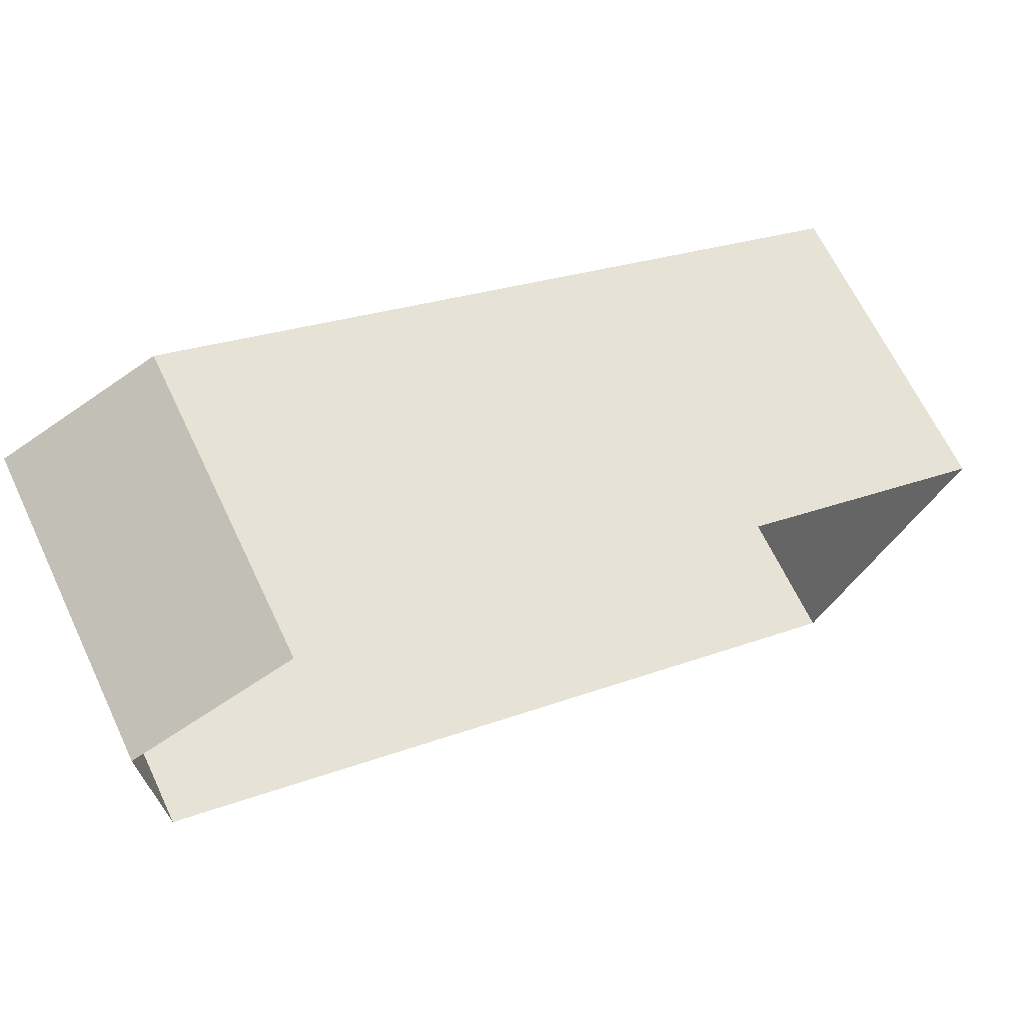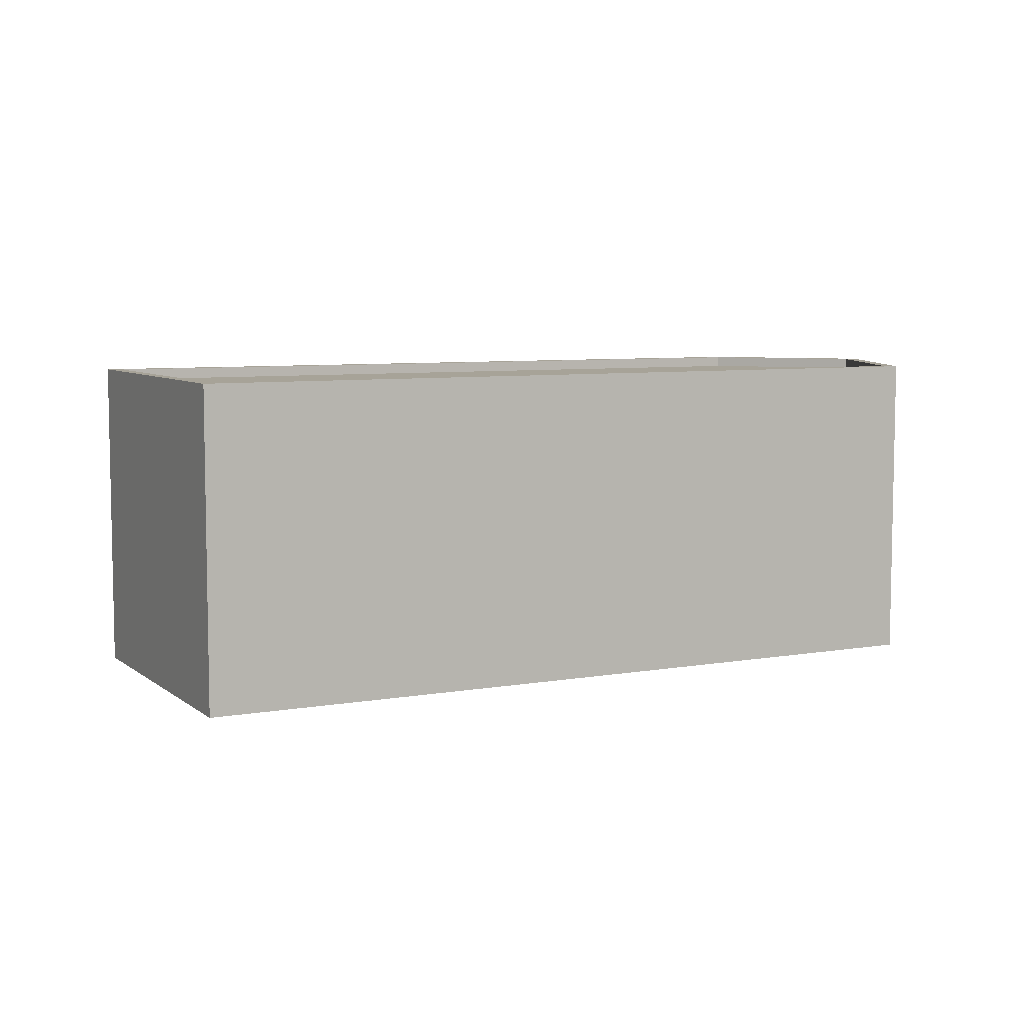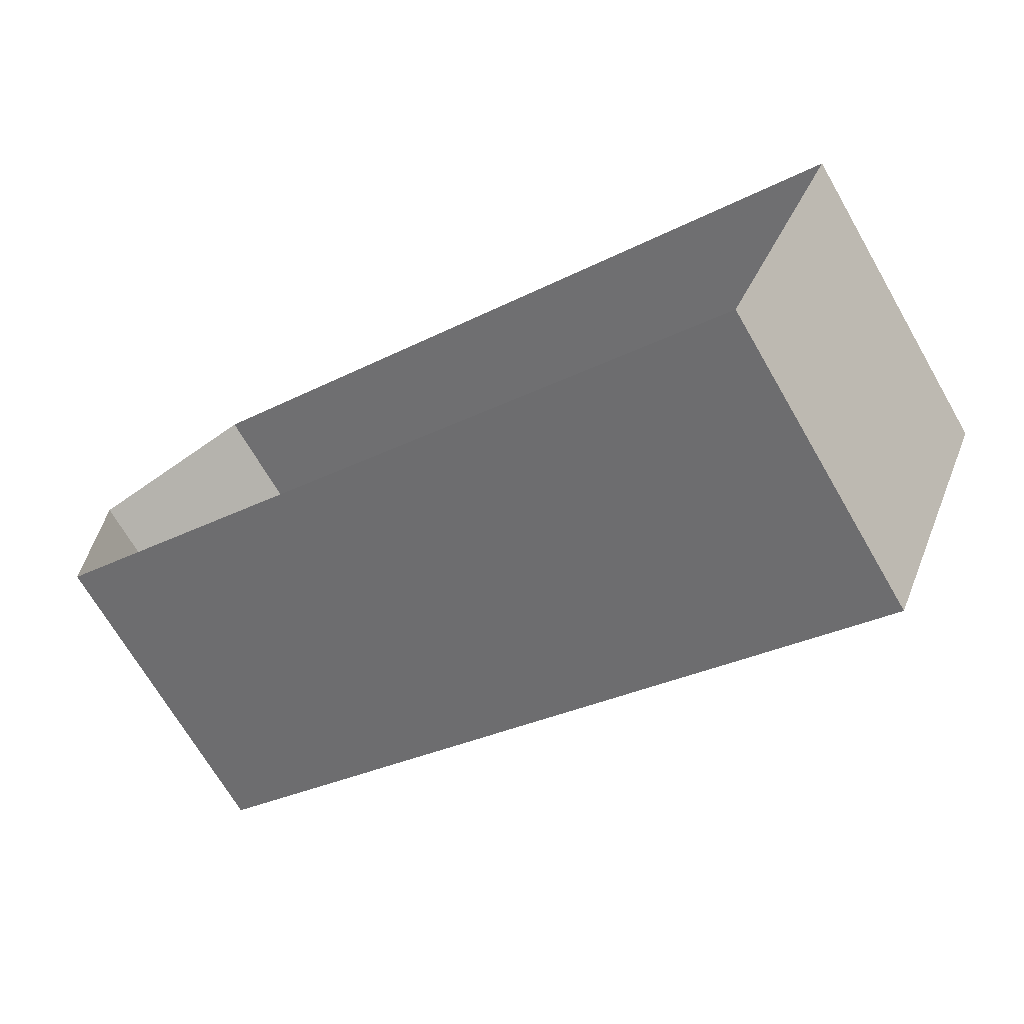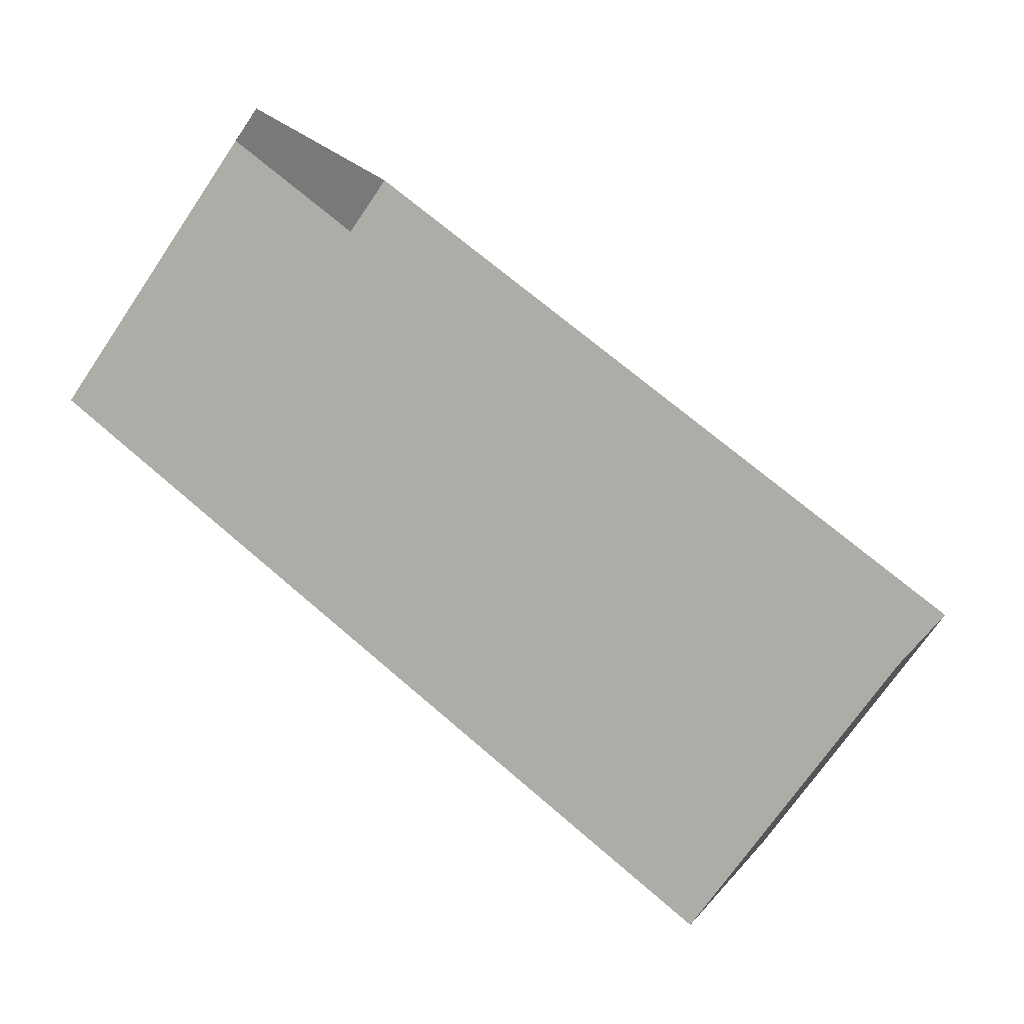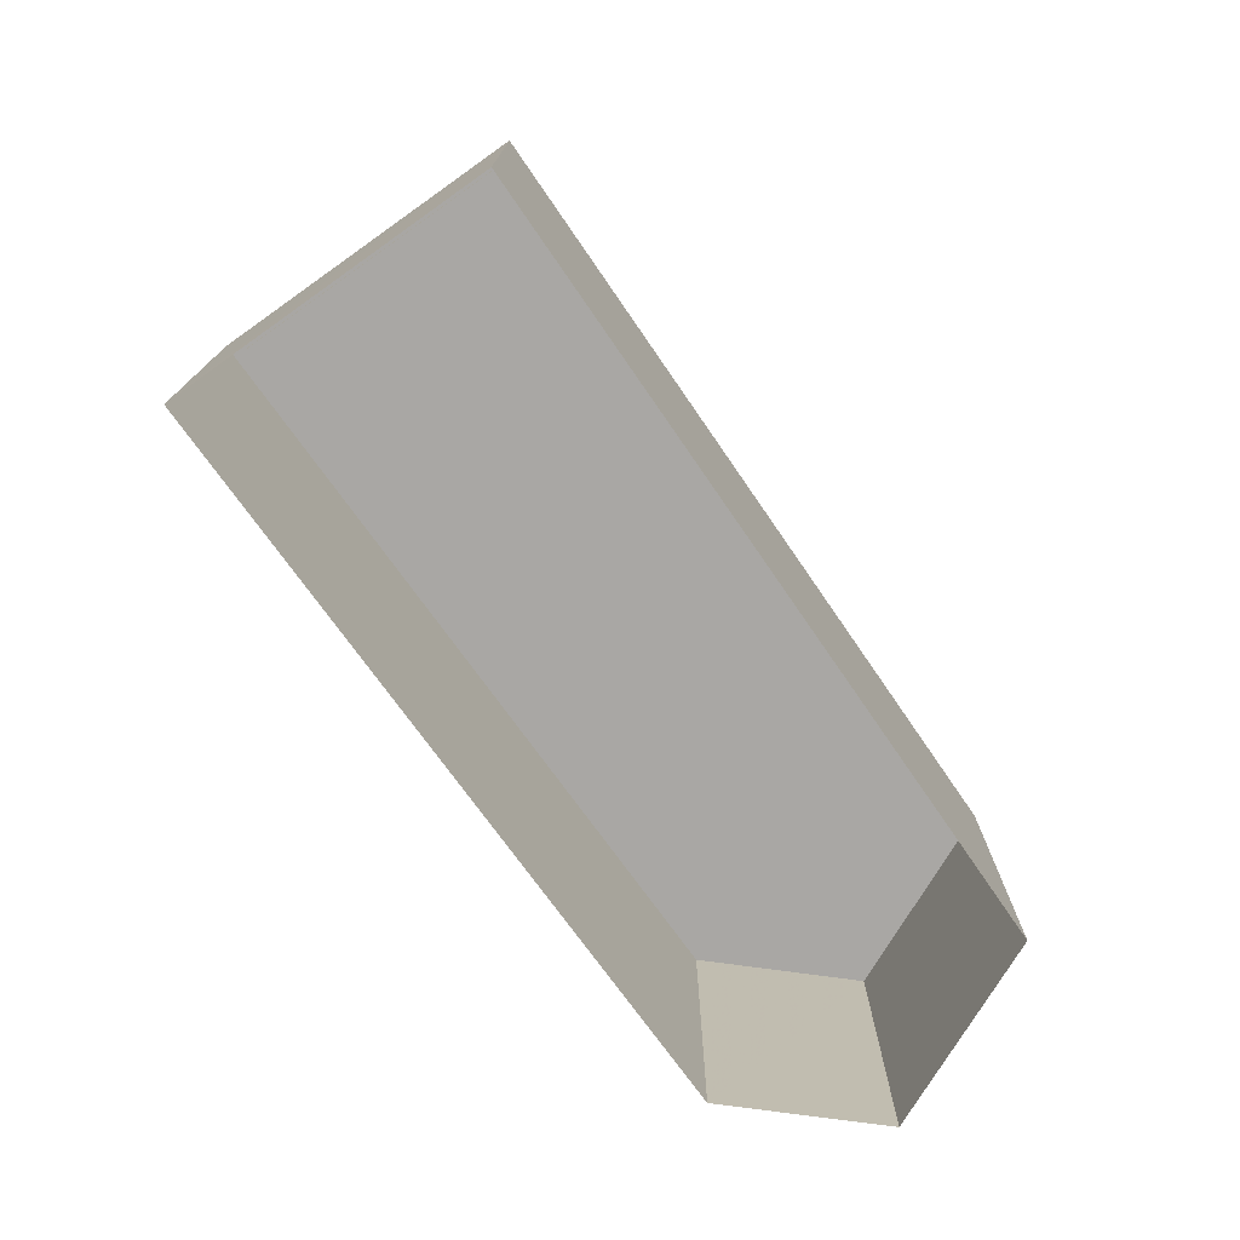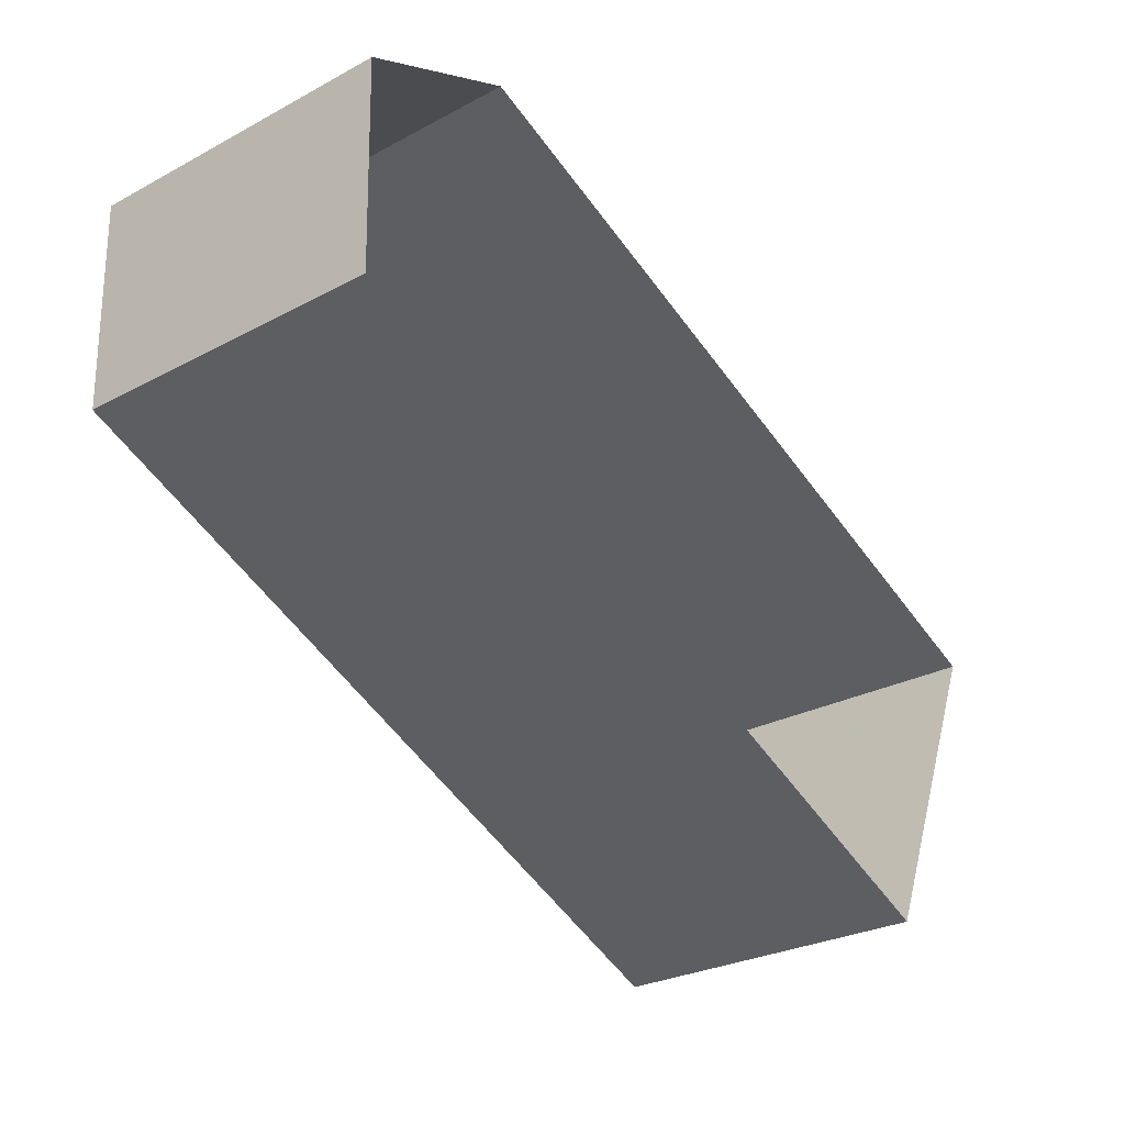
<metadata>
{"format":"obj","ext":"obj","renderer":"f3d","projection":"perspective","resolution":1024,"background":"white","views":[{"elev":66.7,"azim":154.4,"up":"+Y"},{"elev":6.8,"azim":-4.0,"up":"+Z"},{"elev":-69.8,"azim":-149.9,"up":"+Y"},{"elev":-71.3,"azim":145.8,"up":"+Y"},{"elev":-74.7,"azim":-31.9,"up":"+Z"},{"elev":-27.7,"azim":129.2,"up":"+Y"}]}
</metadata>
<code>
v 1.215e+04 -1.529e+04 18.07
v 1.216e+04 -1.528e+04 18.07
v 1.215e+04 -1.529e+04 18.07
v 1.217e+04 -1.528e+04 18.07
v 1.217e+04 -1.529e+04 18.07
v 1.217e+04 -1.528e+04 25.18
v 1.216e+04 -1.528e+04 25.18
v 1.217e+04 -1.529e+04 25.18
v 1.215e+04 -1.529e+04 25.18
v 1.215e+04 -1.529e+04 25.18
v 1.215e+04 -1.529e+04 25.43
v 1.215e+04 -1.529e+04 25.43
v 1.216e+04 -1.528e+04 25.43
v 1.217e+04 -1.528e+04 25.43
v 1.217e+04 -1.528e+04 25.43
v 1.216e+04 -1.528e+04 25.43
v 1.215e+04 -1.529e+04 25.43
v 1.215e+04 -1.529e+04 25.43
v 1.217e+04 -1.529e+04 25.43
v 1.217e+04 -1.529e+04 25.43
f 1 2 3
f 2 4 5
f 3 2 5
f 6 7 8
f 7 9 10
f 7 10 8
f 11 12 13
f 14 13 15
f 13 16 15
f 12 16 13
f 11 17 18
f 19 14 15
f 19 18 17
f 11 18 12
f 20 19 15
f 18 19 20
f 16 9 7
f 16 12 9
f 15 7 6
f 15 16 7
f 20 6 8
f 20 15 6
f 20 8 10
f 18 20 10
f 18 10 9
f 12 18 9
f 14 4 2
f 13 14 2
f 19 5 4
f 14 19 4
f 19 3 5
f 19 17 3
f 17 1 3
f 17 11 1
f 13 2 1
f 11 13 1

</code>
